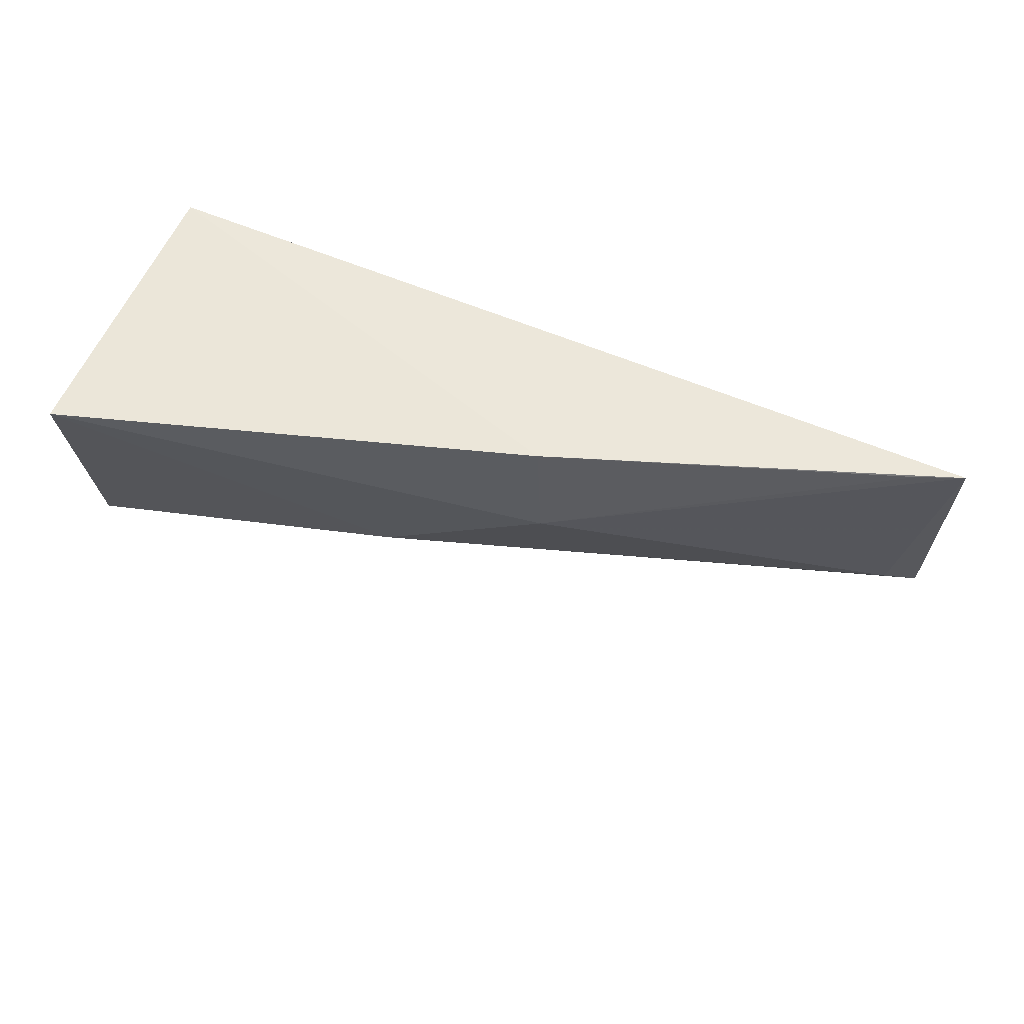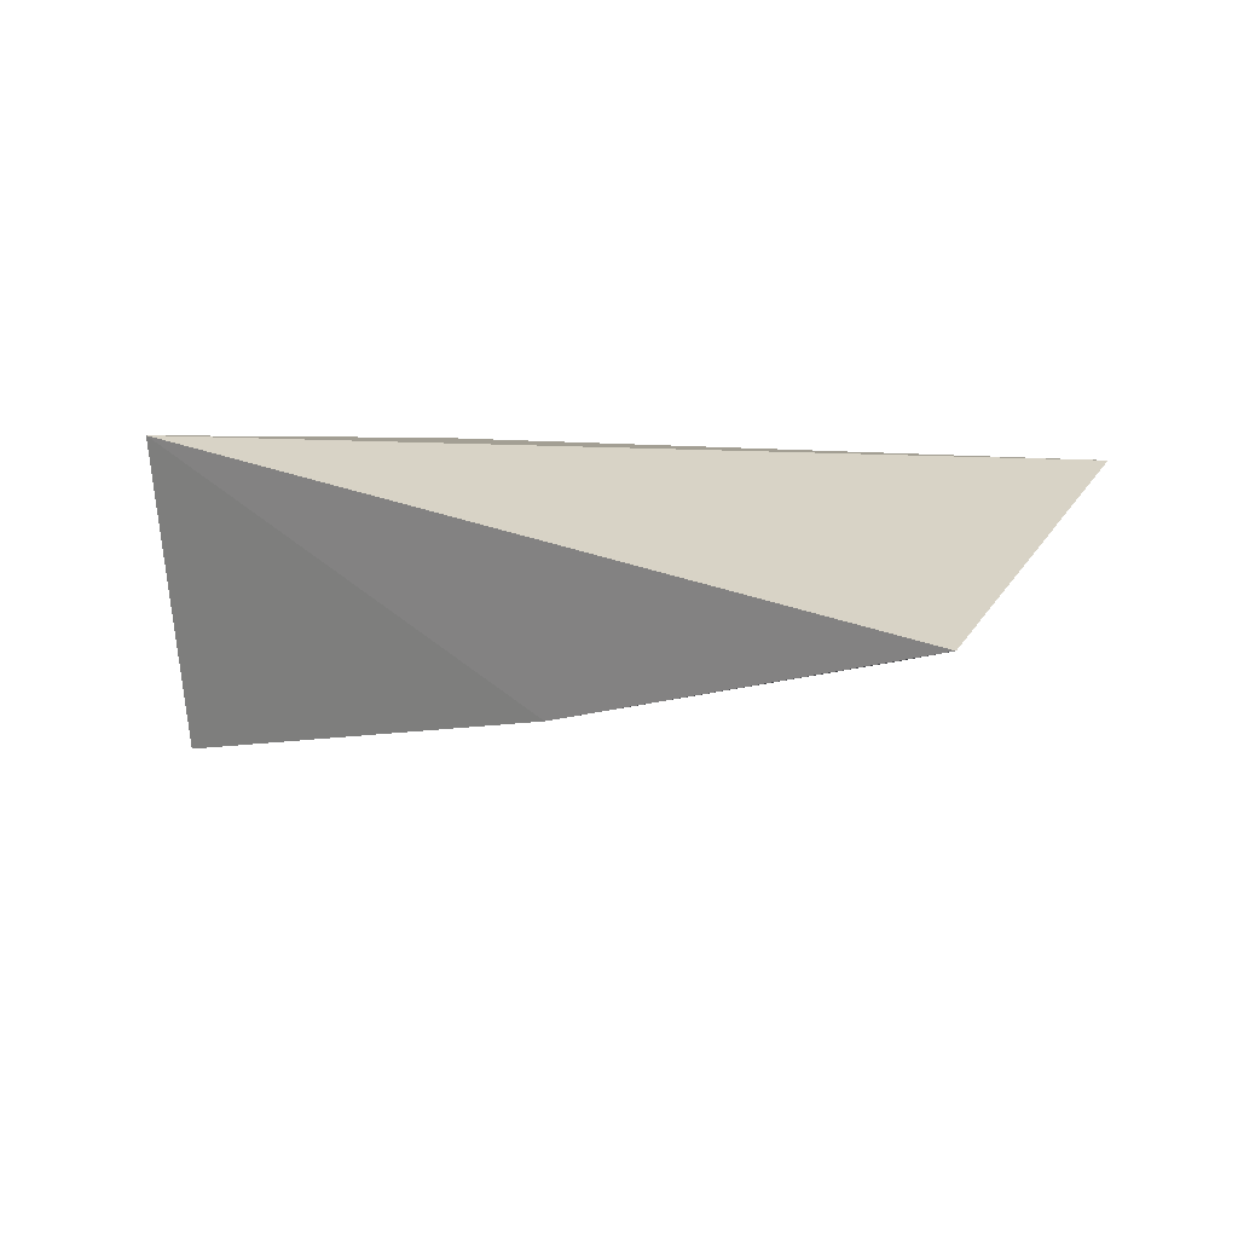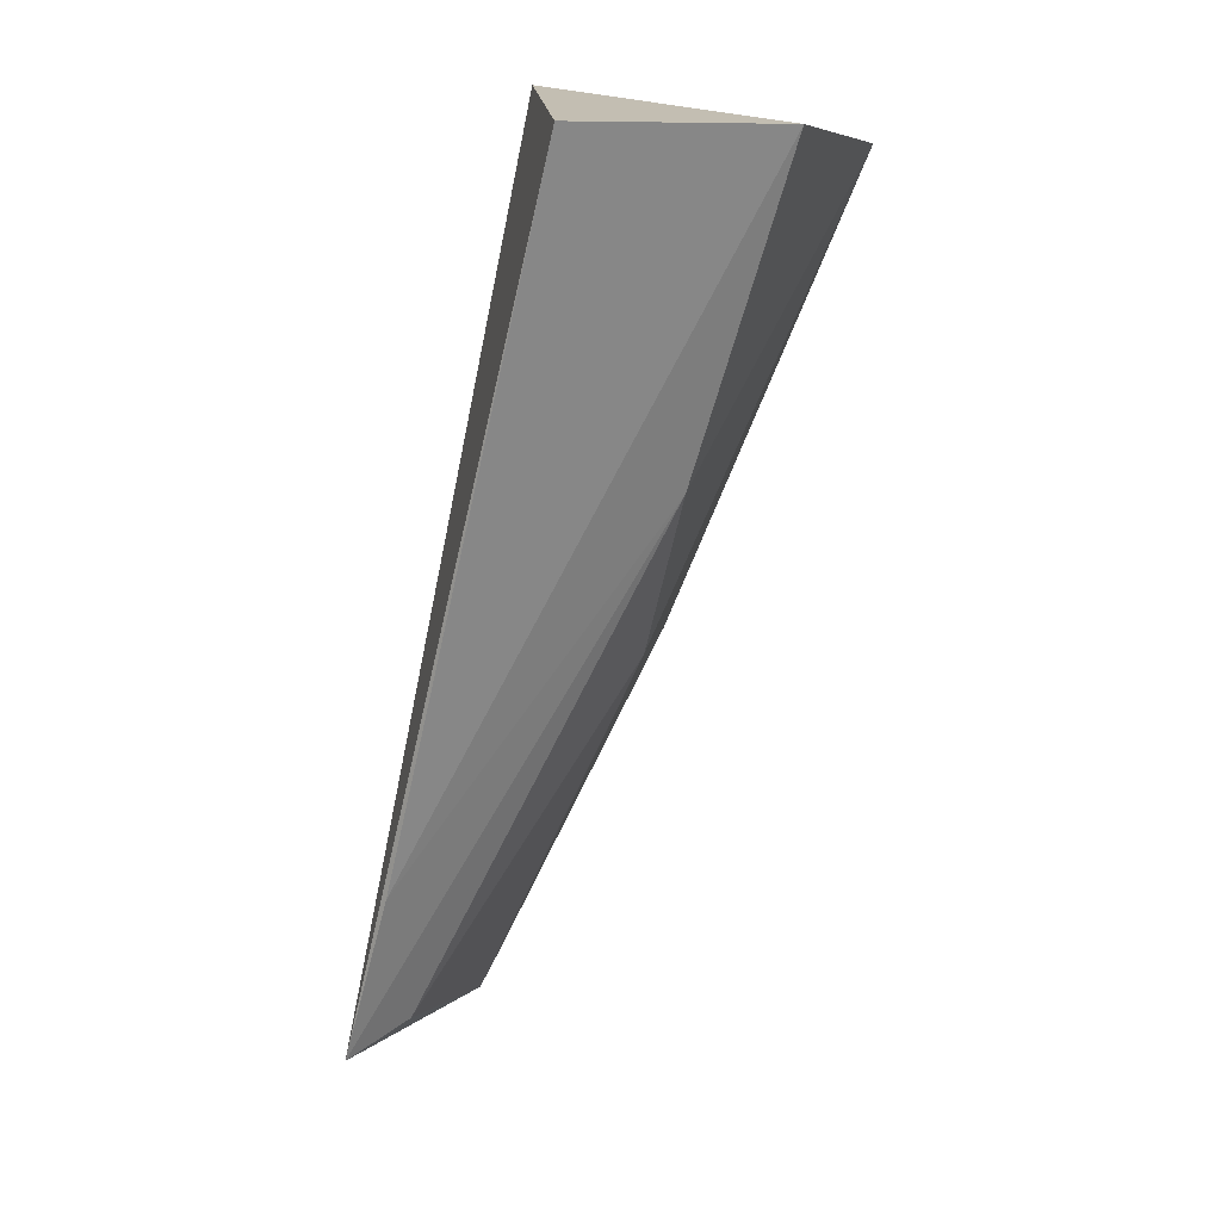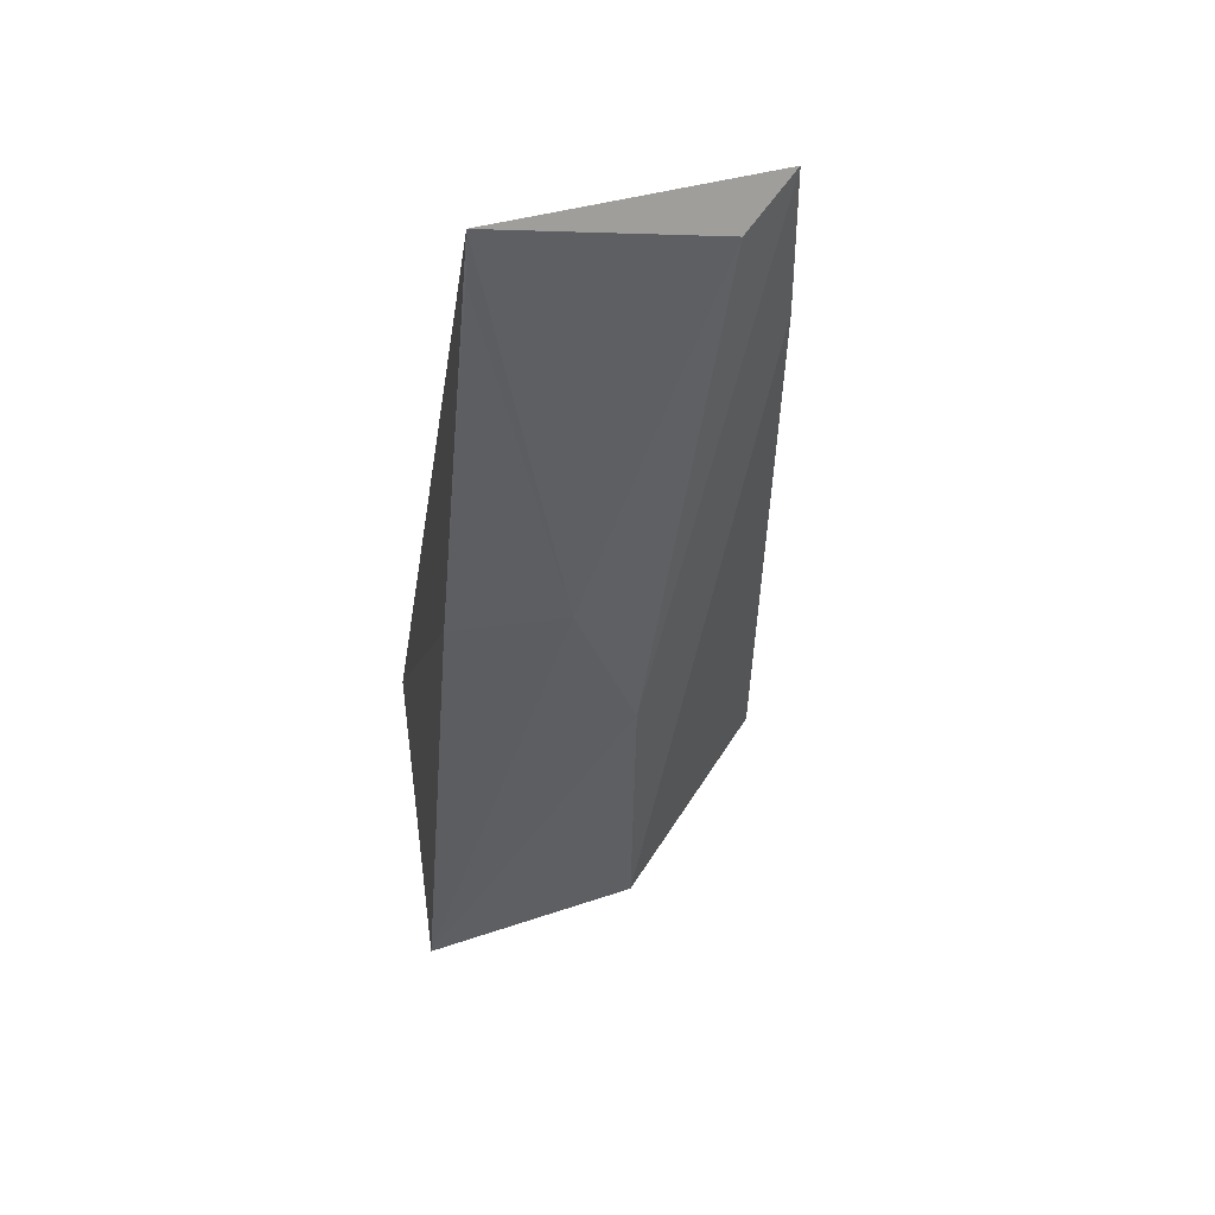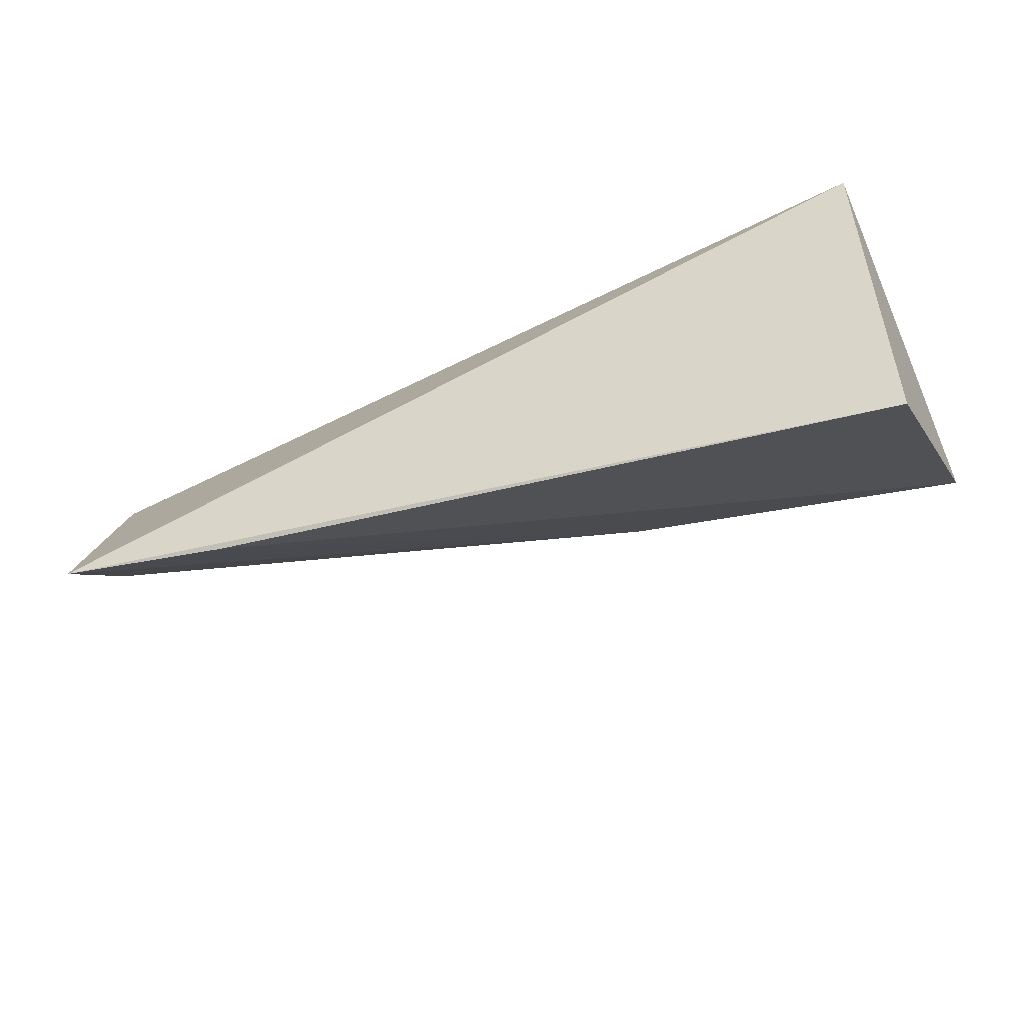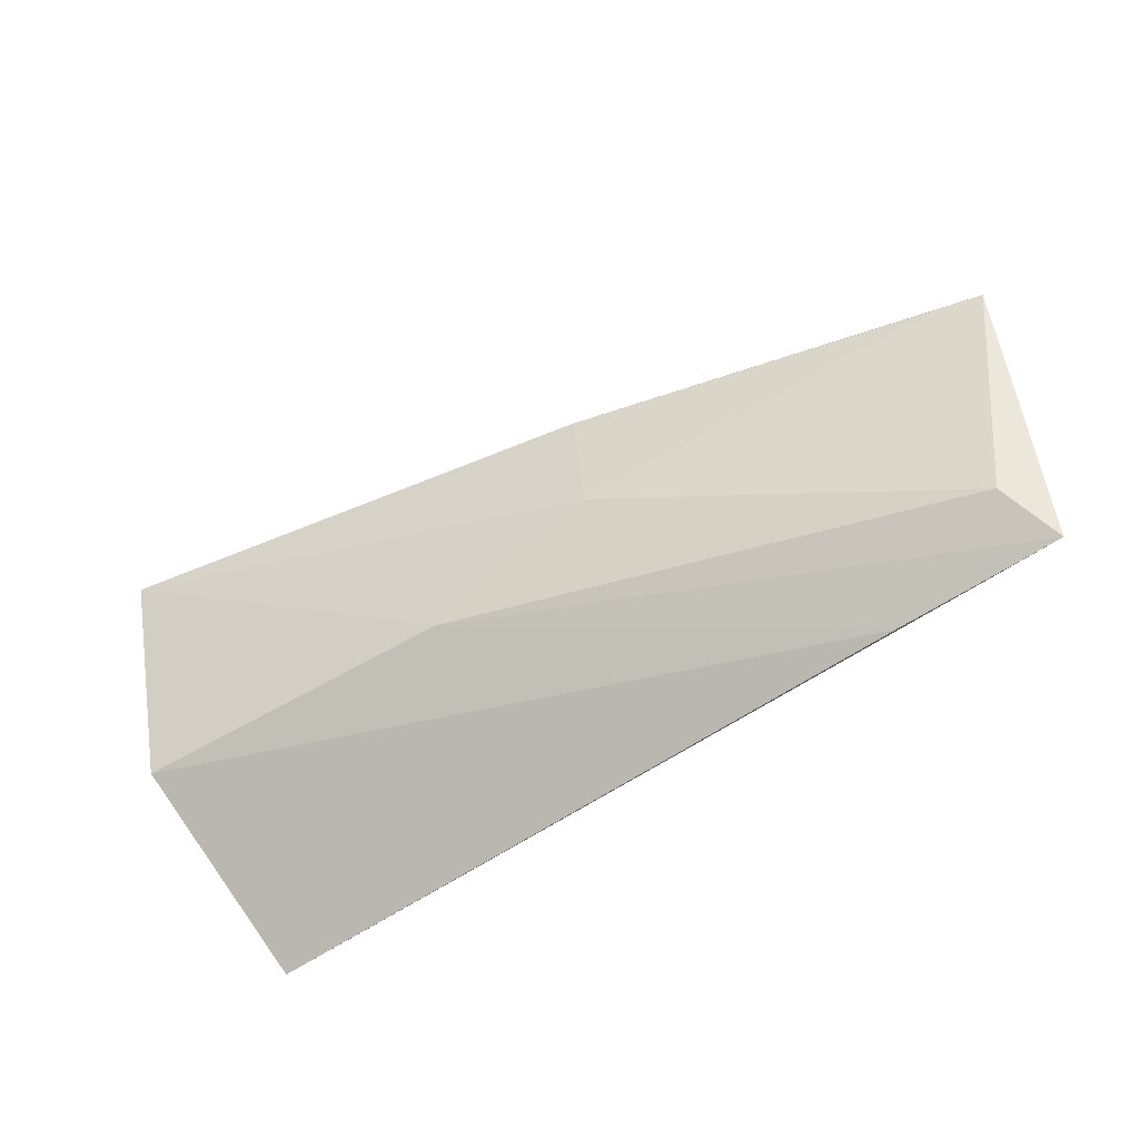
<metadata>
{"format":"obj","ext":"obj","renderer":"f3d","projection":"perspective","resolution":1024,"background":"white","views":[{"elev":44.2,"azim":19.5,"up":"+Z"},{"elev":10.5,"azim":41.7,"up":"+Y"},{"elev":-74.4,"azim":-100.2,"up":"+Z"},{"elev":-31.0,"azim":85.1,"up":"+Y"},{"elev":-54.0,"azim":-159.6,"up":"+Z"},{"elev":-57.0,"azim":35.7,"up":"+Z"}]}
</metadata>
<code>
v -0.3116 -0.08216 0.008994
v -0.2332 -0.06298 0.00876
v -0.2688 -0.07301 0.009087
v -0.3111 -0.05428 0.01295
v -0.3107 -0.05704 -0.02097
v -0.3129 -0.07464 -0.009621
v -0.236 -0.05308 -0.01444
v -0.2691 -0.07109 -0.0009919
v -0.2508 -0.05424 -0.01607
v -0.2842 -0.07147 -0.007462
v -0.2387 -0.05757 -0.01057
v -0.2373 -0.06416 0.008646
f 1 3 4
f 3 2 4
f 6 1 4
f 6 4 5
f 7 5 4
f 7 4 2
f 8 3 1
f 9 6 5
f 9 5 7
f 10 8 1
f 10 1 6
f 10 9 7
f 10 6 9
f 11 7 2
f 11 2 8
f 11 10 7
f 11 8 10
f 12 8 2
f 12 2 3
f 12 3 8

</code>
